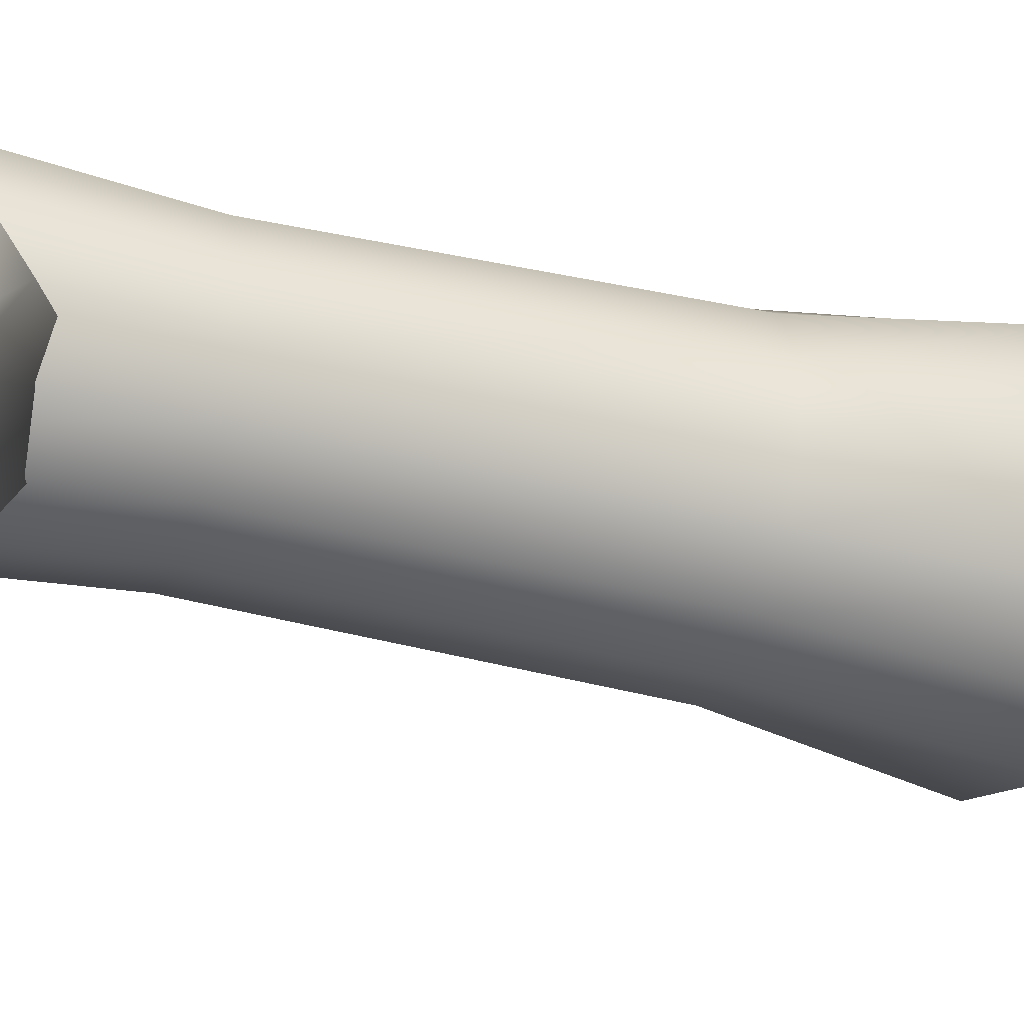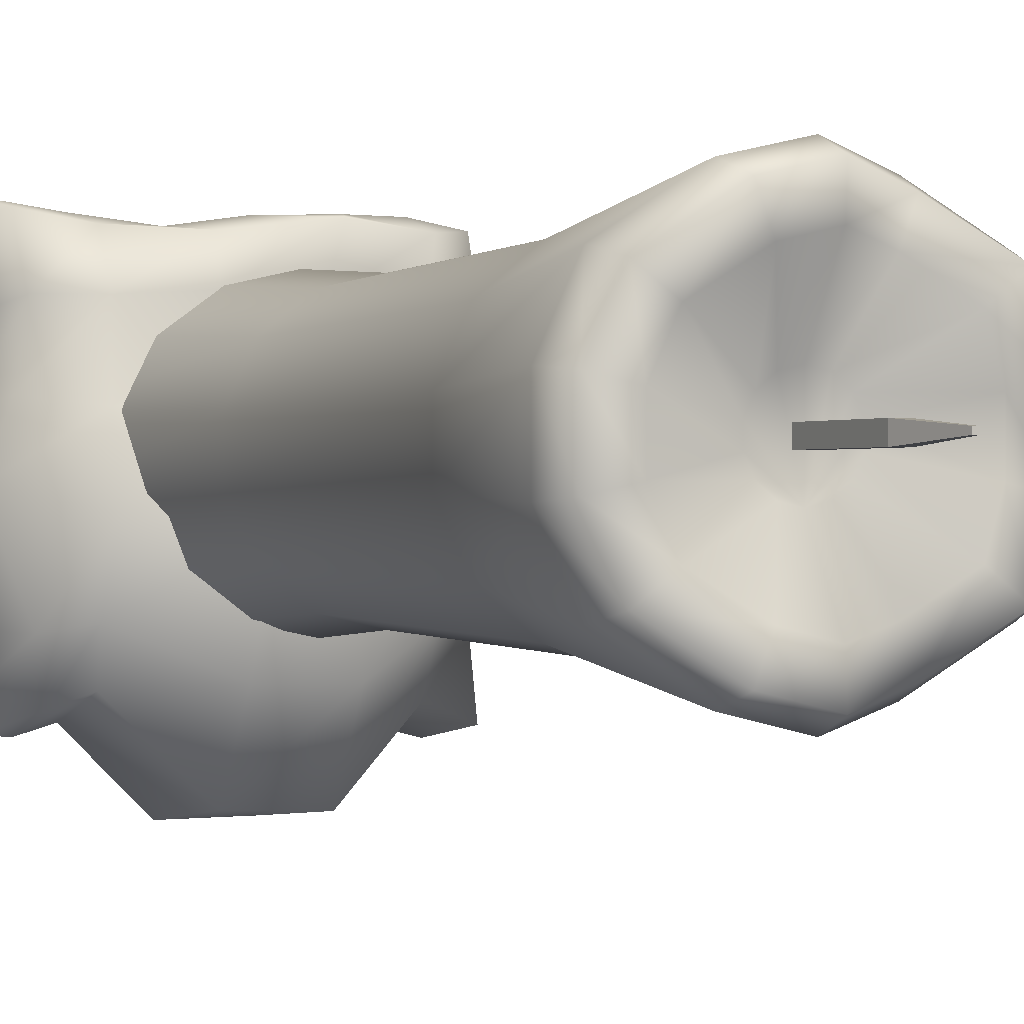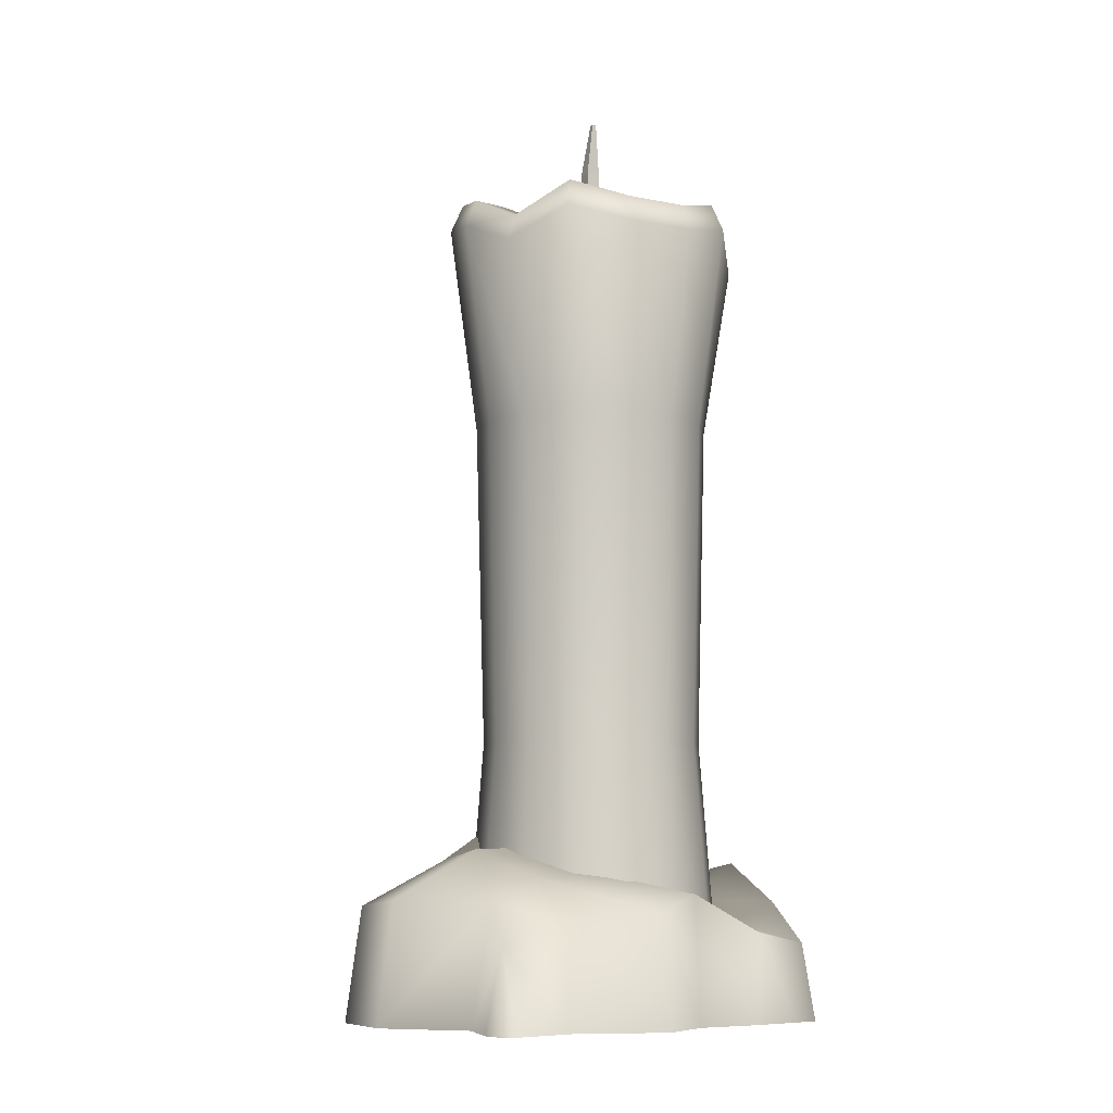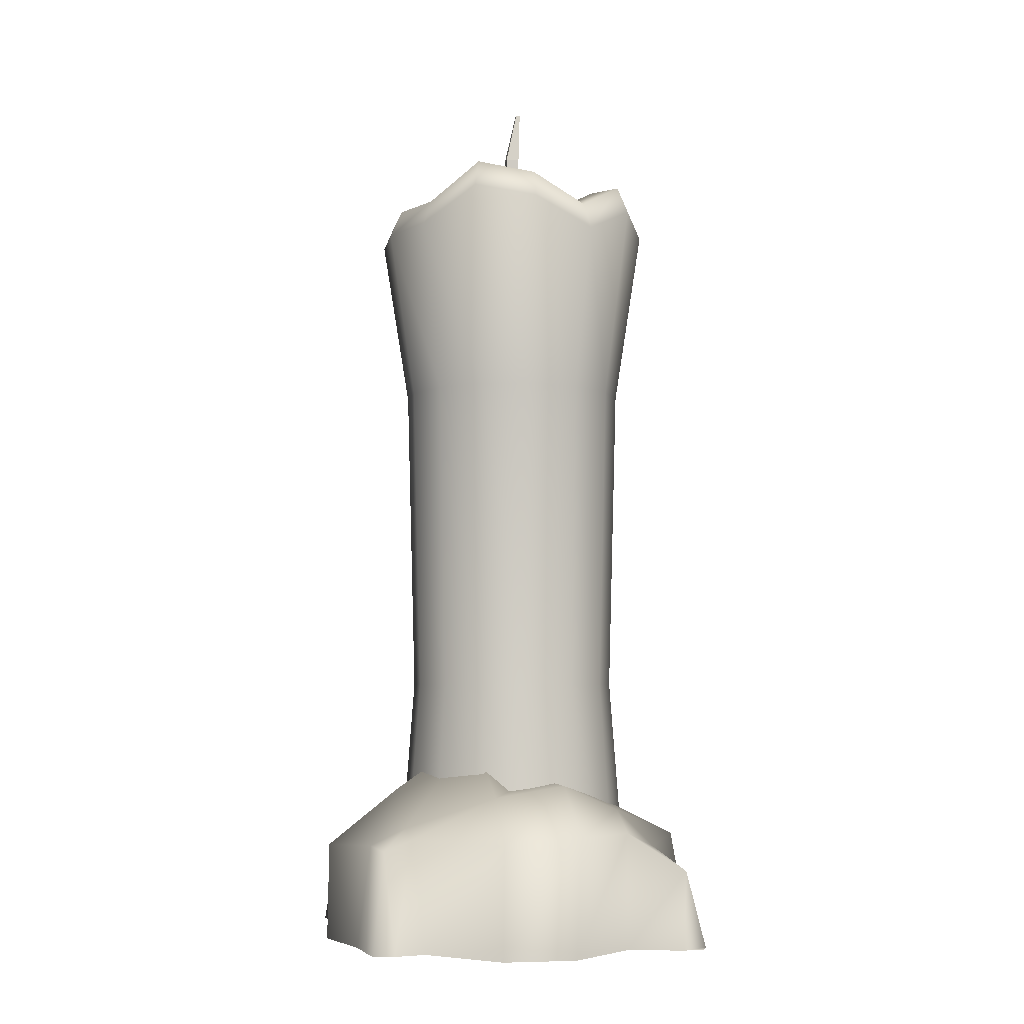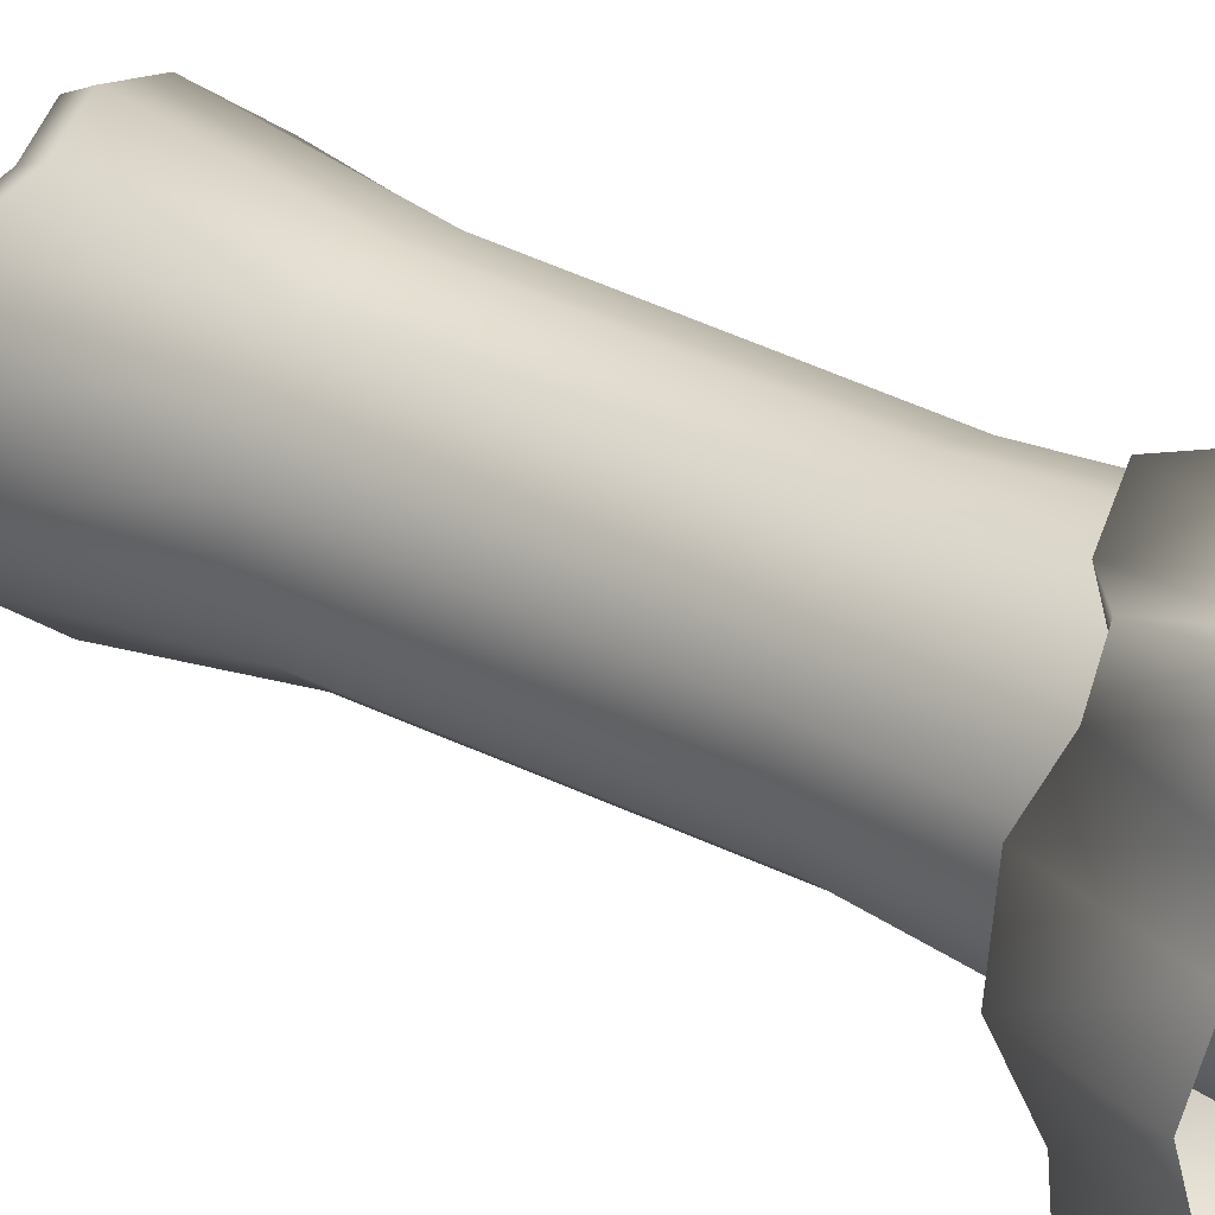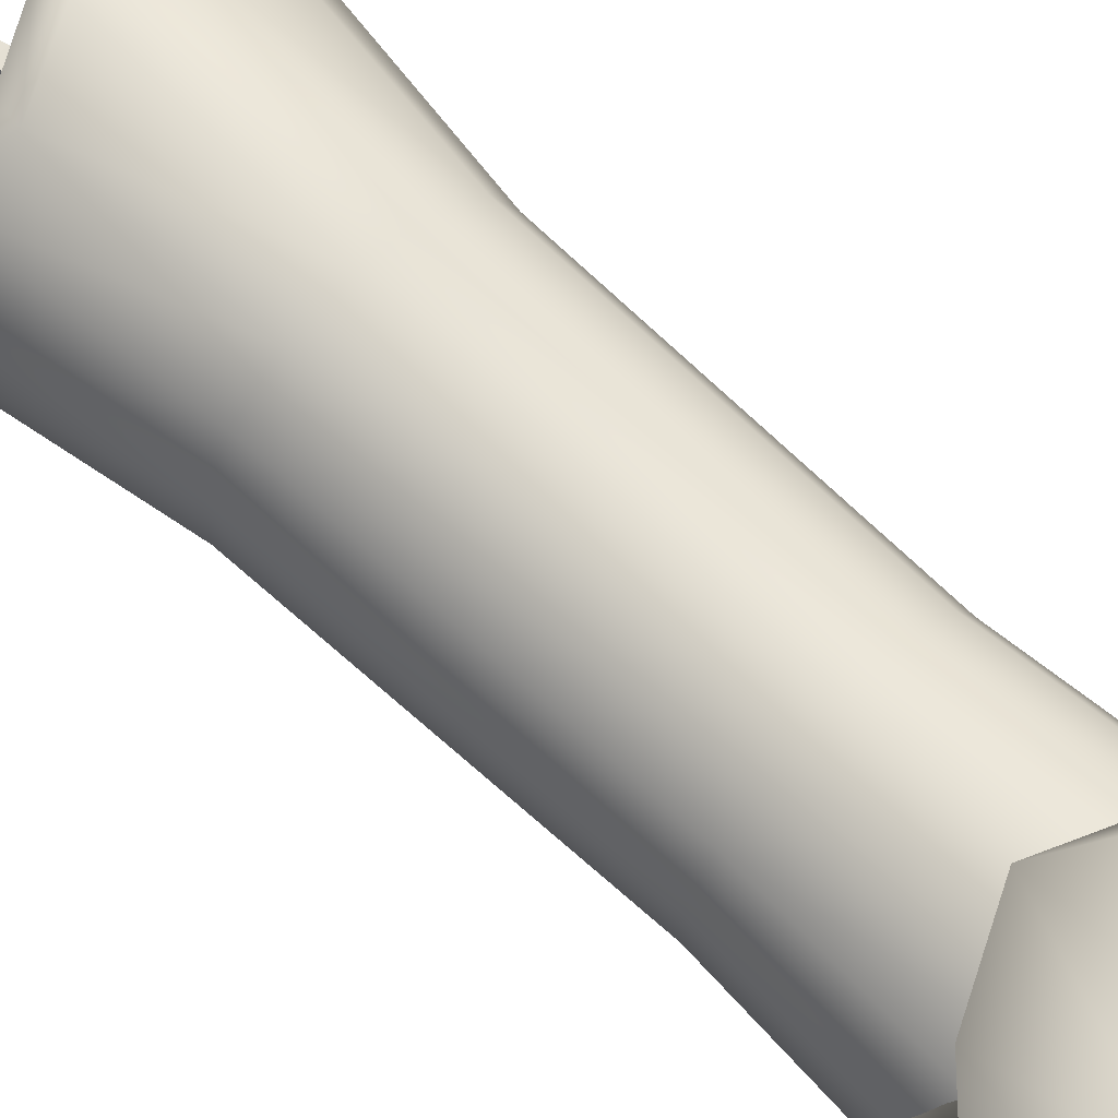
<metadata>
{"format":"obj","ext":"obj","renderer":"f3d","projection":"perspective","resolution":1024,"background":"white","views":[{"elev":-33.9,"azim":71.2,"up":"+Z"},{"elev":0.0,"azim":154.5,"up":"+Z"},{"elev":-8.3,"azim":-119.1,"up":"+Y"},{"elev":-5.2,"azim":169.7,"up":"+Y"},{"elev":27.7,"azim":-49.1,"up":"+Z"},{"elev":65.7,"azim":-46.3,"up":"+Z"}]}
</metadata>
<code>
o Cylinder.002
v -0.2552 0 0.3239
v 0.3005 0 0.3321
v -0.2801 0 -0.2471
v 0.2711 0 -0.237
v -0.1486 0 0.3317
v -0.0381 0 0.327
v 0.06523 0 0.3114
v 0.1777 0 0.323
v 0.1853 0 -0.2266
v 0.07481 0 -0.3351
v -0.04494 0 -0.3344
v -0.1534 0 -0.231
v -0.2747 0 -0.124
v -0.3253 0 0.01336
v -0.2746 0 0.09687
v -0.2731 0 0.2003
v 0.2866 0 0.208
v 0.291 0 0.107
v 0.3253 0 0.005052
v 0.2856 0 -0.1241
v -0.1824 0.1521 0.2125
v -0.1673 0.207 0.1046
v -0.1731 0.2295 -0.01861
v -0.1625 0.2237 -0.1199
v -0.04872 0.1868 0.2263
v -0.0402 0.1833 0.1249
v -0.04319 0.2732 -0.008737
v -0.05803 0.2676 -0.1775
v 0.0784 0.211 0.2303
v 0.07388 0.235 0.1178
v 0.07229 0.3509 -0.01279
v 0.05976 0.2486 -0.177
v 0.1857 0.1768 0.2248
v 0.1881 0.1865 0.1092
v 0.204 0.2572 9.3e-05
v 0.2042 0.1956 -0.1135
v -0.2598 0 0.284
v 0.3051 0 0.2948
v -0.1773 0.185 0.2991
v -0.04831 0.2449 0.3071
v 0.0707 0.1769 0.295
v 0.1859 0.136 0.3007
v 0.278 0 -0.1904
v -0.1618 0.1893 -0.2009
v -0.05725 0.1905 -0.316
v 0.06879 0.1794 -0.312
v 0.2025 0.1815 -0.1845
v -0.2895 0 -0.2237
v 0.2666 0 0.3351
v 0.2363 0 -0.2411
v 0.2651 0.155 0.2248
v 0.2798 0.1423 0.12
v 0.3211 0.1597 0.02637
v 0.265 0.1687 -0.1253
v 0.282 0.127 0.3157
v 0.2507 0.1643 -0.2024
v -0.2443 0 -0.254
v -0.2246 0 0.3311
v -0.2511 0.1372 0.2256
v -0.241 0.199 0.1111
v -0.2948 0.172 0.01798
v -0.228 0.1592 -0.1182
v -0.2455 0.1212 0.3074
v -0.2543 0.1274 -0.2331
v -0.01014 0.01823 -0.1488
v -0.01014 1.286 -0.177
v 0.08048 0.01823 -0.1281
v 0.09272 1.305 -0.1535
v 0.1532 0.01823 -0.07018
v 0.1752 1.246 -0.08776
v 0.1935 0.01823 0.01357
v 0.221 1.246 0.007295
v 0.1935 0.01823 0.1065
v 0.221 1.246 0.1128
v 0.1532 0.01823 0.1903
v 0.1752 1.246 0.2079
v 0.08048 0.01823 0.2482
v 0.09272 1.305 0.2736
v -0.01014 0.01823 0.2689
v -0.01014 1.286 0.2971
v -0.1008 0.01823 0.2482
v -0.113 1.238 0.2736
v -0.1734 0.01823 0.1903
v -0.1955 1.286 0.2079
v -0.2138 0.01823 0.1065
v -0.2413 1.26 0.1128
v -0.2138 0.01823 0.01357
v -0.2413 1.26 0.007295
v -0.1734 0.01823 -0.07018
v -0.1955 1.286 -0.08776
v -0.1008 0.01823 -0.1281
v -0.113 1.238 -0.1535
v -0.01014 0.439 -0.1171
v 0.0667 0.439 -0.09952
v 0.1283 0.439 -0.05037
v 0.1625 0.439 0.02064
v 0.1625 0.439 0.09946
v 0.1283 0.439 0.1705
v 0.0667 0.439 0.2196
v -0.01014 0.439 0.2372
v -0.08699 0.439 0.2196
v -0.1486 0.439 0.1705
v -0.1828 0.439 0.09946
v -0.1828 0.439 0.02064
v -0.1486 0.439 -0.05037
v -0.08699 0.439 -0.09952
v -0.01014 1.332 -0.157
v 0.08403 1.352 -0.1355
v 0.1596 1.292 -0.07528
v 0.2015 1.292 0.01175
v 0.2015 1.292 0.1083
v 0.1596 1.292 0.1954
v 0.08403 1.352 0.2556
v -0.01014 1.332 0.2771
v -0.1043 1.284 0.2556
v -0.1798 1.332 0.1954
v -0.2218 1.306 0.1083
v -0.2218 1.306 0.01175
v -0.1798 1.332 -0.07528
v -0.1043 1.284 -0.1355
v -0.01014 1.328 -0.1027
v 0.06047 1.343 -0.08658
v 0.1171 1.298 -0.04142
v 0.1485 1.298 0.02383
v 0.1485 1.298 0.09626
v 0.1171 1.298 0.1615
v 0.06047 1.343 0.2067
v -0.01014 1.328 0.2228
v -0.08076 1.292 0.2067
v -0.1374 1.328 0.1615
v -0.1688 1.309 0.09626
v -0.1688 1.309 0.02383
v -0.1374 1.328 -0.04142
v -0.08076 1.292 -0.08658
v -0.01014 1.265 0.003147
v 0.01455 1.265 0.008782
v 0.03434 1.265 0.02457
v 0.04533 1.265 0.04739
v 0.04533 1.265 0.07271
v 0.03434 1.265 0.09553
v 0.01455 1.265 0.1113
v -0.01014 1.265 0.117
v -0.03483 1.265 0.1113
v -0.05463 1.265 0.09553
v -0.06562 1.265 0.07271
v -0.06562 1.265 0.04739
v -0.05463 1.265 0.02457
v -0.03483 1.265 0.008782
v -0.01014 0.9618 -0.1312
v 0.07285 0.9618 -0.1123
v 0.1394 0.9618 -0.05921
v 0.1763 0.9618 0.01749
v 0.1763 0.9618 0.1026
v 0.1394 0.9618 0.1793
v 0.07285 0.9618 0.2324
v -0.01014 0.9618 0.2513
v -0.09313 0.9618 0.2324
v -0.1597 0.9618 0.1793
v -0.1966 0.9618 0.1026
v -0.1966 0.9618 0.01749
v -0.1597 0.9618 -0.05921
v -0.09313 0.9618 -0.1123
v -0.02115 1.254 0.07105
v -0.02115 1.254 0.04904
v 0.000862 1.254 0.04904
v 0.000862 1.254 0.07105
v -0.02115 1.41 0.07105
v -0.02115 1.41 0.04904
v 0.000862 1.41 0.04904
v 0.000862 1.41 0.07105
v -0.02484 1.497 0.06338
v -0.02484 1.497 0.05671
v -0.01817 1.497 0.05671
v -0.01817 1.497 0.06338
f 170 169 173 174
f 168 167 171 172
f 167 170 174 171
f 174 173 172 171
f 169 168 172 173
f 163 164 165 166
f 170 167 163 166
f 169 170 166 165
f 168 169 165 164
f 167 168 164 163
f 56 43 4 50
f 64 44 12 57
f 44 45 11 12
f 45 46 10 11
f 46 47 9 10
f 41 42 33 29
f 29 33 34 30
f 30 34 35 31
f 31 35 36 32
f 40 41 29 25
f 25 29 30 26
f 26 30 31 27
f 27 31 32 28
f 39 40 25 21
f 21 25 26 22
f 22 26 27 23
f 23 27 28 24
f 63 39 21 59
f 59 21 22 60
f 60 22 23 61
f 61 23 24 62
f 55 38 17 51
f 51 17 18 52
f 52 18 19 53
f 53 19 20 54
f 49 2 38 55
f 58 5 39 63
f 5 6 40 39
f 6 7 41 40
f 7 8 42 41
f 32 36 47 46
f 28 32 46 45
f 24 28 45 44
f 62 24 44 64
f 54 20 43 56
f 36 54 56 47
f 8 49 55 42
f 35 53 54 36
f 34 52 53 35
f 33 51 52 34
f 42 55 51 33
f 47 56 50 9
f 13 62 64 48
f 1 58 63 37
f 14 61 62 13
f 15 60 61 14
f 16 59 60 15
f 37 63 59 16
f 48 64 57 3
f 149 66 68 150
f 150 68 70 151
f 151 70 72 152
f 152 72 74 153
f 153 74 76 154
f 154 76 78 155
f 155 78 80 156
f 156 80 82 157
f 157 82 84 158
f 158 84 86 159
f 159 86 88 160
f 160 88 90 161
f 66 92 120 107
f 162 92 66 149
f 161 90 92 162
f 89 105 106 91
f 91 106 93 65
f 87 104 105 89
f 85 103 104 87
f 83 102 103 85
f 81 101 102 83
f 79 100 101 81
f 77 99 100 79
f 75 98 99 77
f 73 97 98 75
f 71 96 97 73
f 69 95 96 71
f 67 94 95 69
f 65 93 94 67
f 119 118 132 133
f 84 82 115 116
f 74 72 110 111
f 68 66 107 108
f 90 88 118 119
f 80 78 113 114
f 70 68 108 109
f 86 84 116 117
f 76 74 111 112
f 92 90 119 120
f 82 80 114 115
f 72 70 109 110
f 88 86 117 118
f 78 76 112 113
f 121 134 148 135
f 114 113 127 128
f 109 108 122 123
f 118 117 131 132
f 113 112 126 127
f 108 107 121 122
f 117 116 130 131
f 112 111 125 126
f 107 120 134 121
f 116 115 129 130
f 111 110 124 125
f 120 119 133 134
f 115 114 128 129
f 110 109 123 124
f 130 129 143 144
f 125 124 138 139
f 134 133 147 148
f 129 128 142 143
f 124 123 137 138
f 133 132 146 147
f 128 127 141 142
f 123 122 136 137
f 132 131 145 146
f 127 126 140 141
f 122 121 135 136
f 131 130 144 145
f 126 125 139 140
f 105 161 162 106
f 106 162 149 93
f 104 160 161 105
f 103 159 160 104
f 102 158 159 103
f 101 157 158 102
f 100 156 157 101
f 99 155 156 100
f 98 154 155 99
f 97 153 154 98
f 96 152 153 97
f 95 151 152 96
f 94 150 151 95
f 93 149 150 94
f 146 145 135
f 141 140 135
f 145 144 135
f 140 139 135
f 144 143 135
f 139 138 135
f 148 147 135
f 143 142 135
f 138 137 135
f 147 146 135
f 142 141 135
f 137 136 135

</code>
